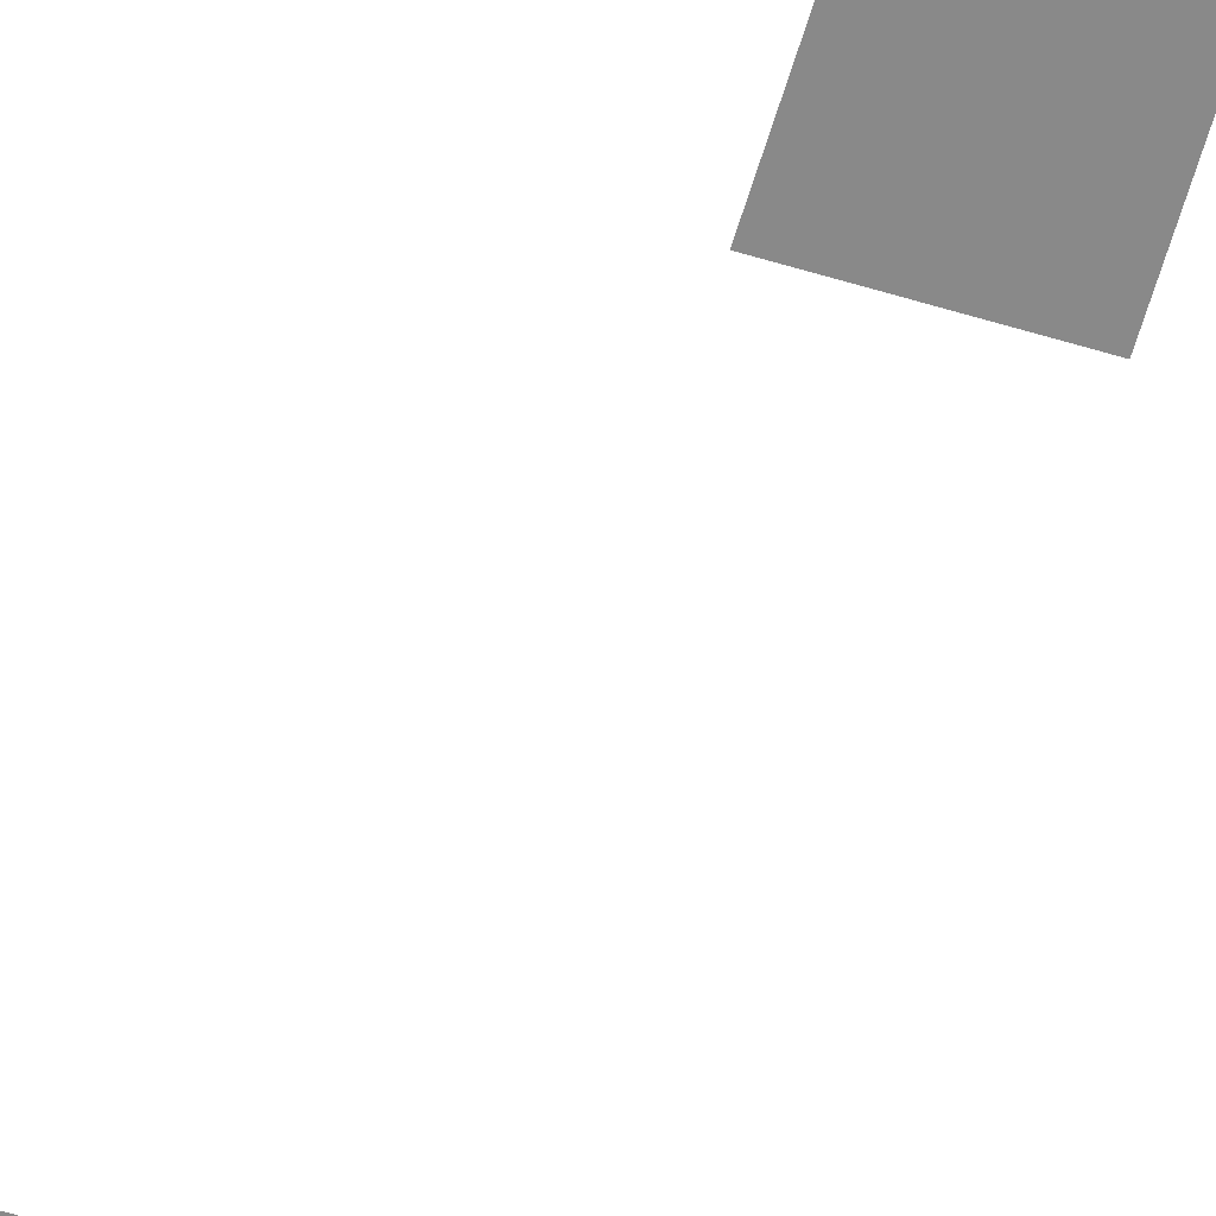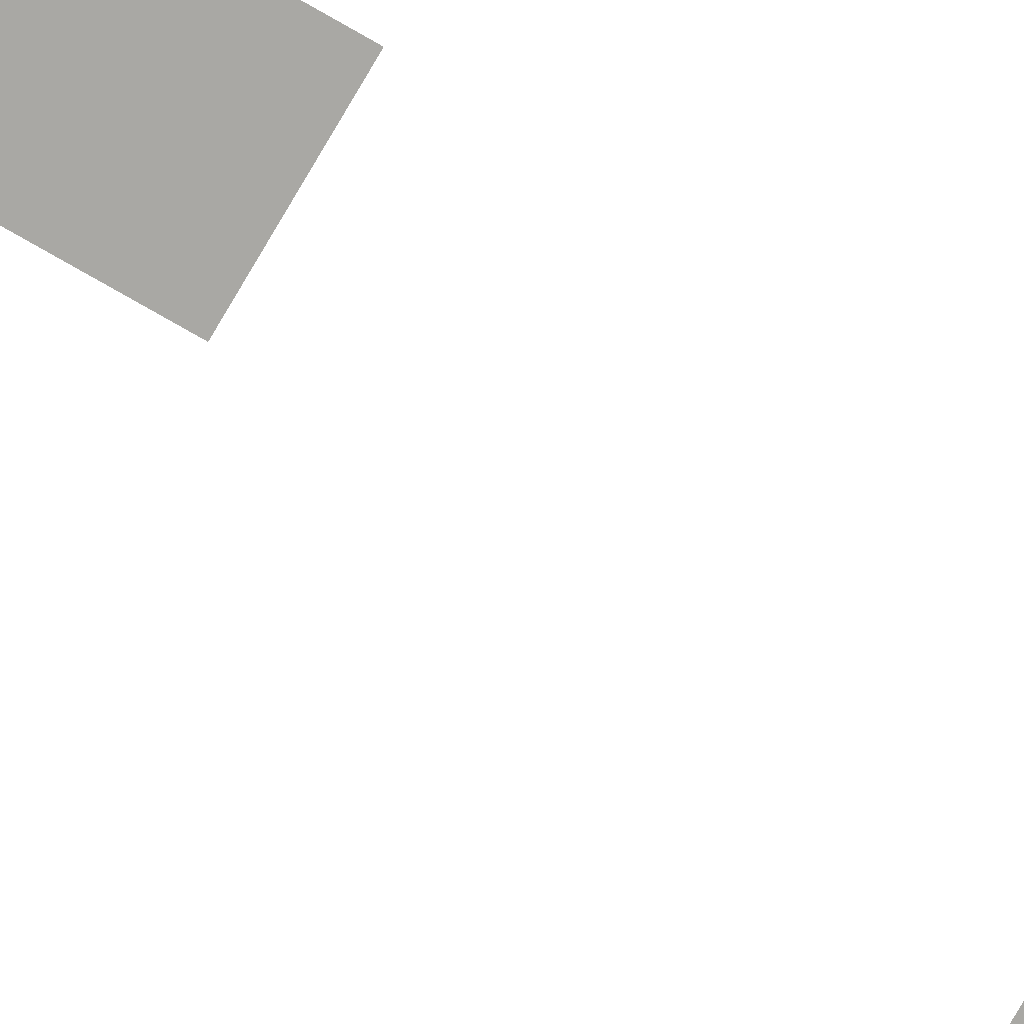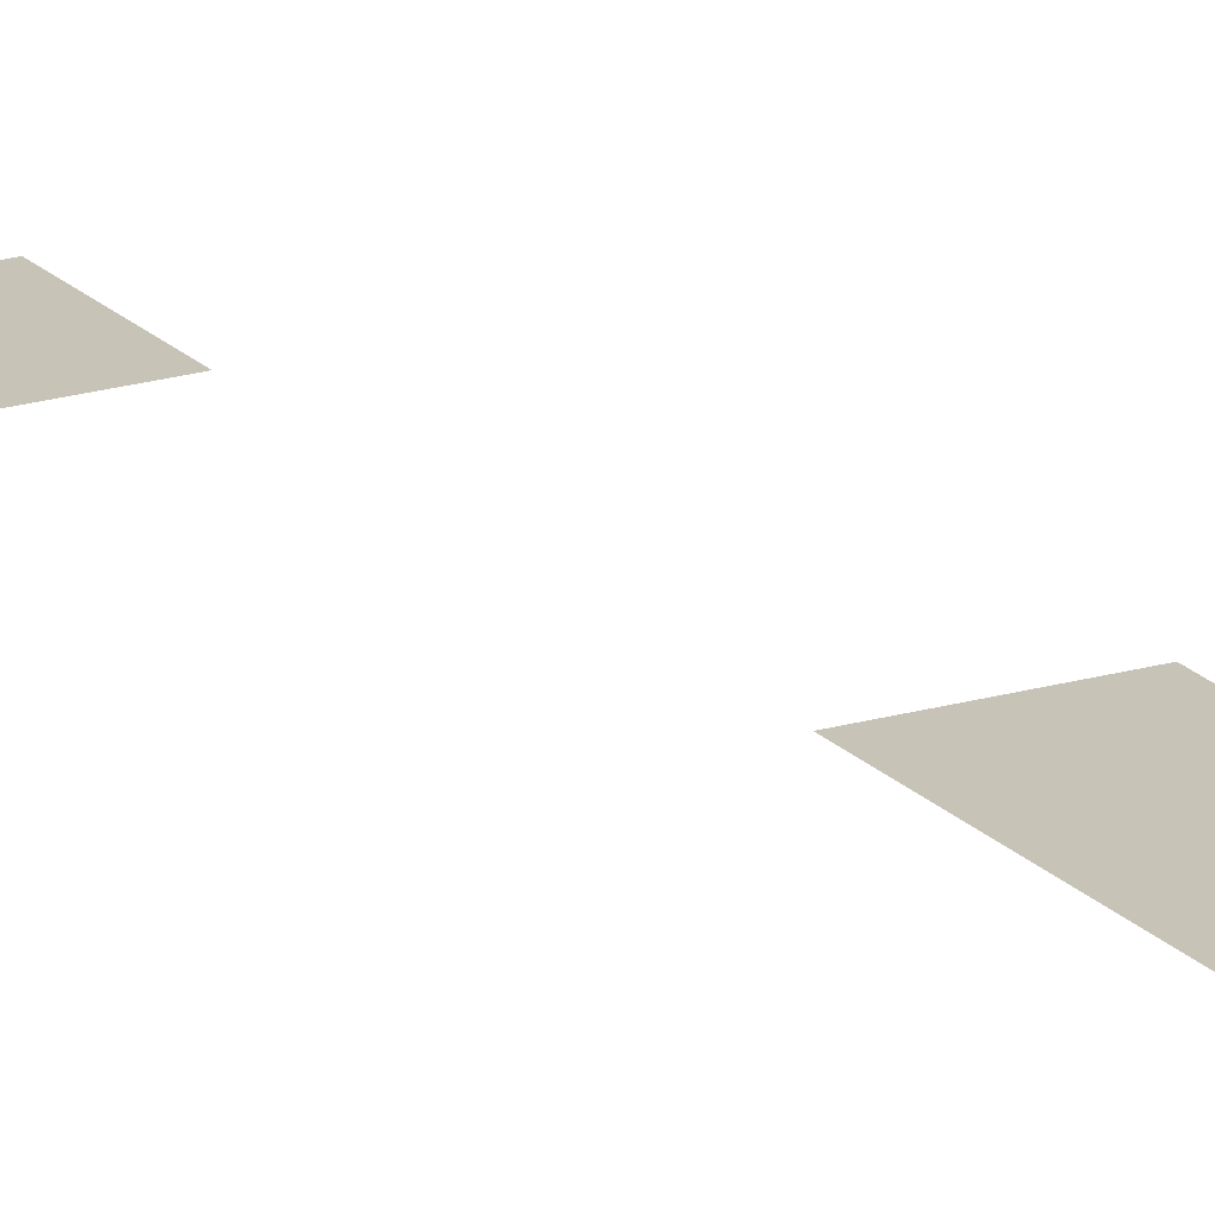
<metadata>
{"format":"obj","ext":"obj","renderer":"f3d","projection":"perspective","resolution":1024,"background":"white","views":[{"elev":-63.2,"azim":-16.9,"up":"+Z"},{"elev":-74.9,"azim":59.9,"up":"+Z"},{"elev":19.6,"azim":-29.2,"up":"+Z"}]}
</metadata>
<code>
v -8.96 -0.64 0
v -9.28 -0.64 0
v -9.28 -0.32 0
v -8.96 -0.32 0
v -9.28 -2.88 0
v -9.6 -2.88 0
v -9.6 -2.56 0
v -9.28 -2.56 0
v -9.28 -4.8 0
v -9.6 -4.8 0
v -9.6 -4.48 0
v -9.28 -4.48 0
v -8.96 -6.08 0
v -9.28 -6.08 0
v -9.28 -5.76 0
v -8.96 -5.76 0
v -8.96 -6.4 0
v -9.28 -6.4 0
v -9.28 -6.08 0
v -8.96 -6.08 0
v -9.28 -7.36 0
v -9.6 -7.36 0
v -9.6 -7.04 0
v -9.28 -7.04 0
v -9.28 -7.68 0
v -9.6 -7.68 0
v -9.6 -7.36 0
v -9.28 -7.36 0
v -8.96 -10.56 0
v -9.28 -10.56 0
v -9.28 -10.24 0
v -8.96 -10.24 0
g Map_Test_1_mesh_0008
f 1 2 3 4
f 5 6 7 8
f 9 10 11 12
f 13 14 15 16
f 17 18 19 20
f 21 22 23 24
f 25 26 27 28
f 29 30 31 32

</code>
